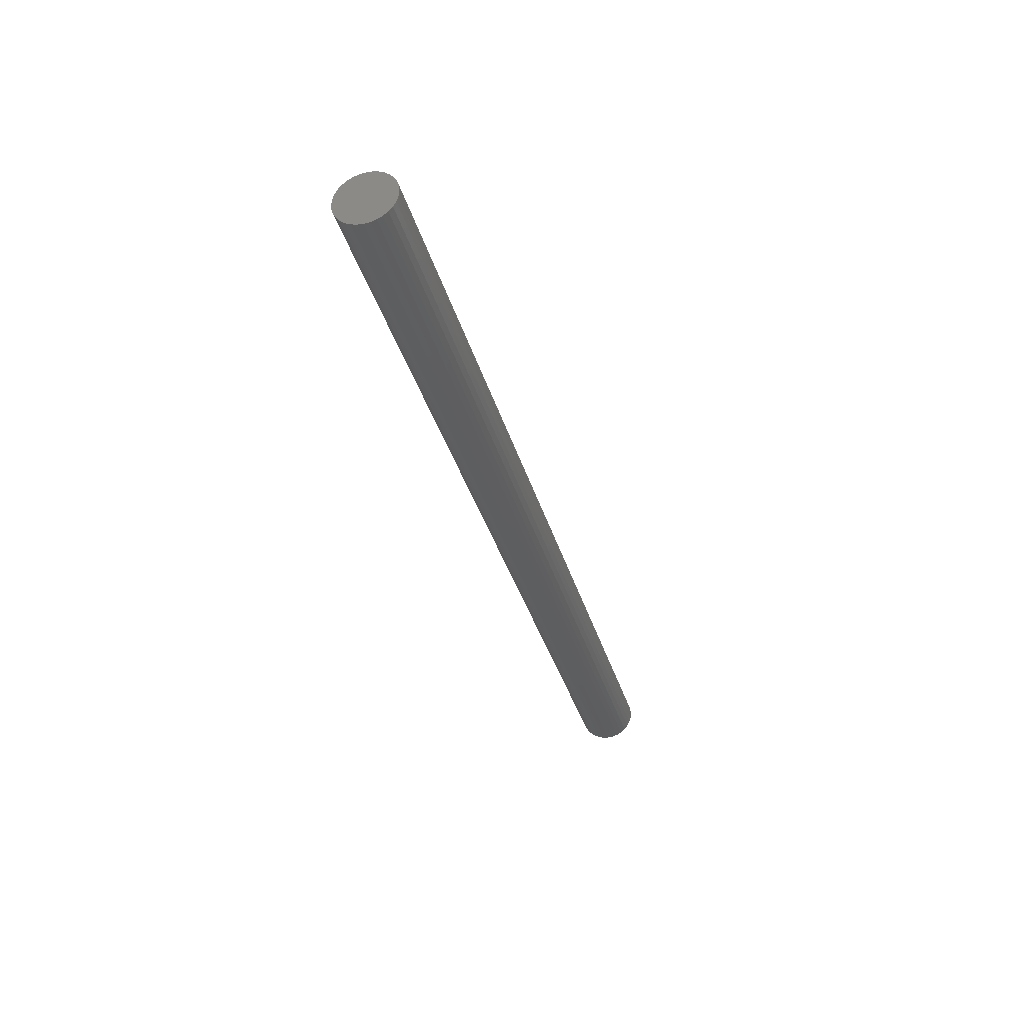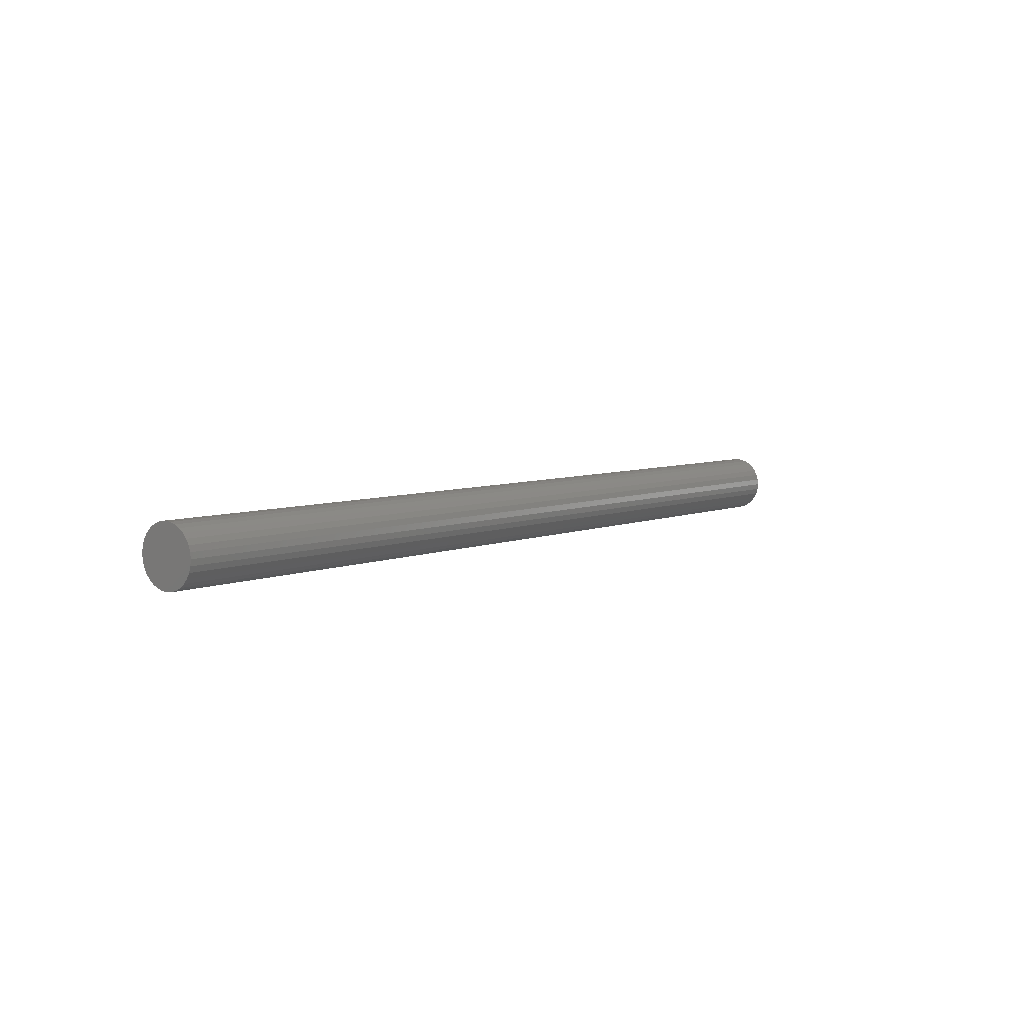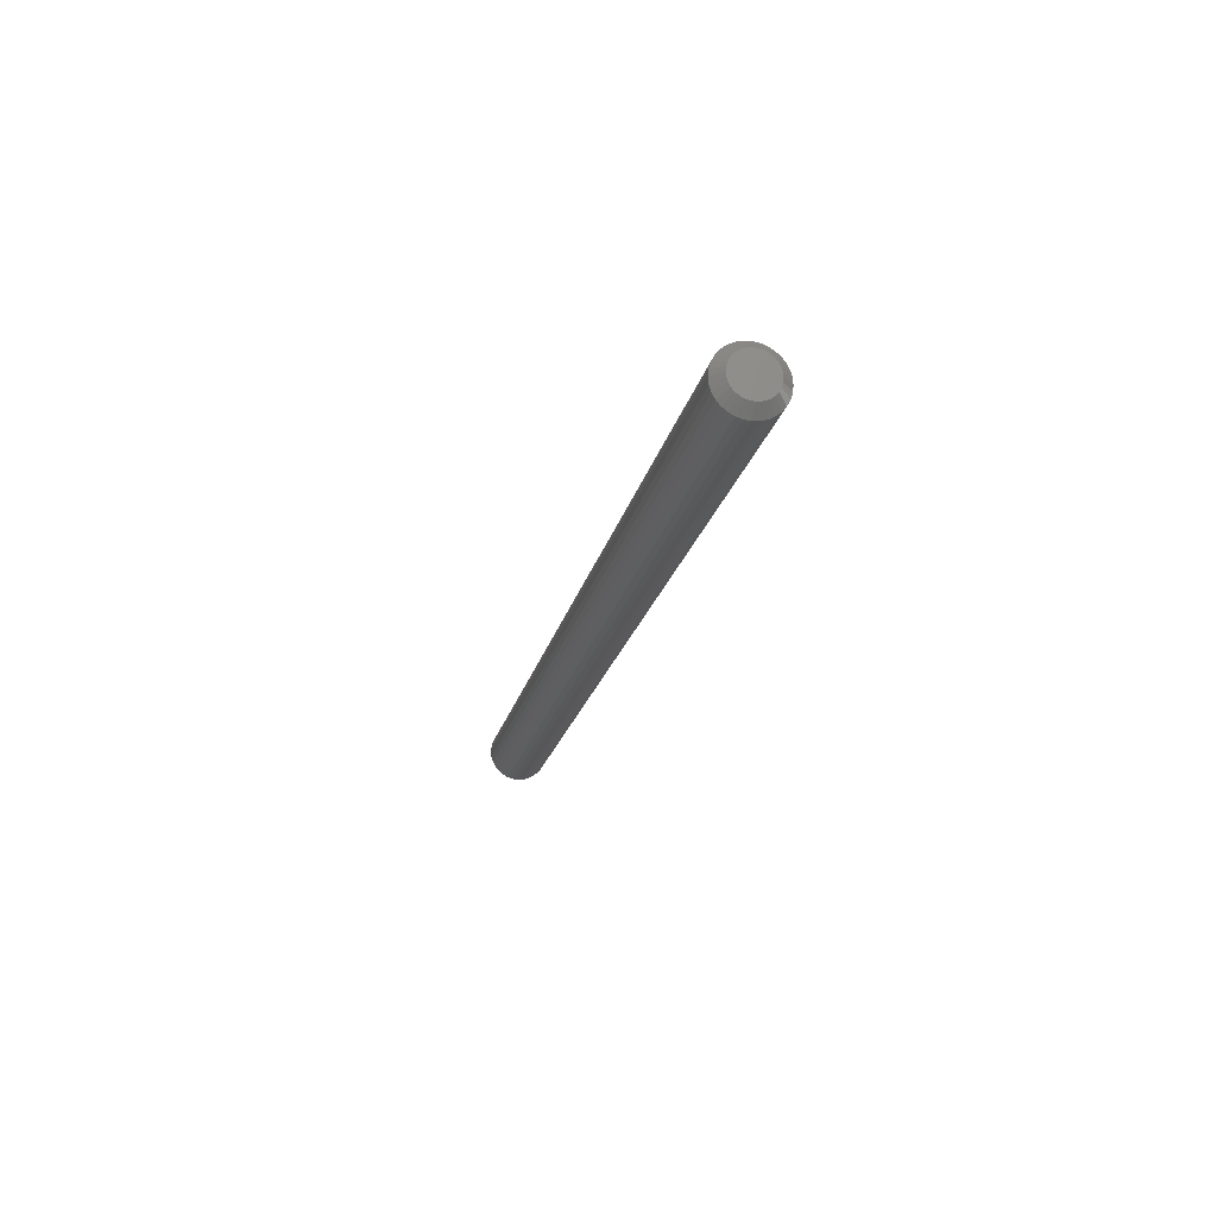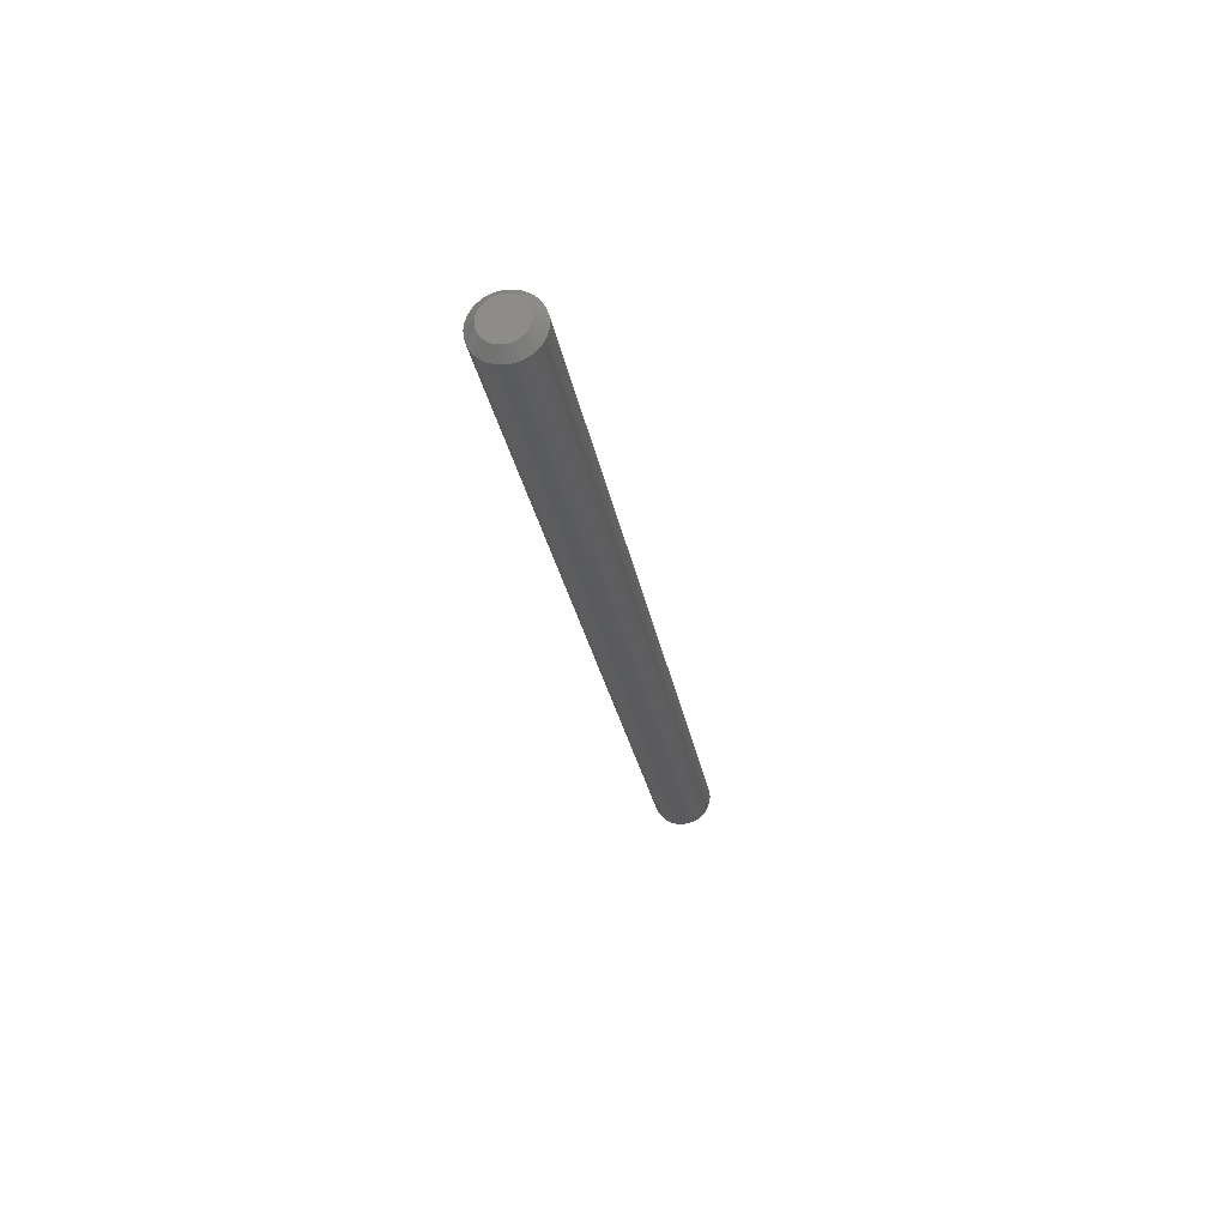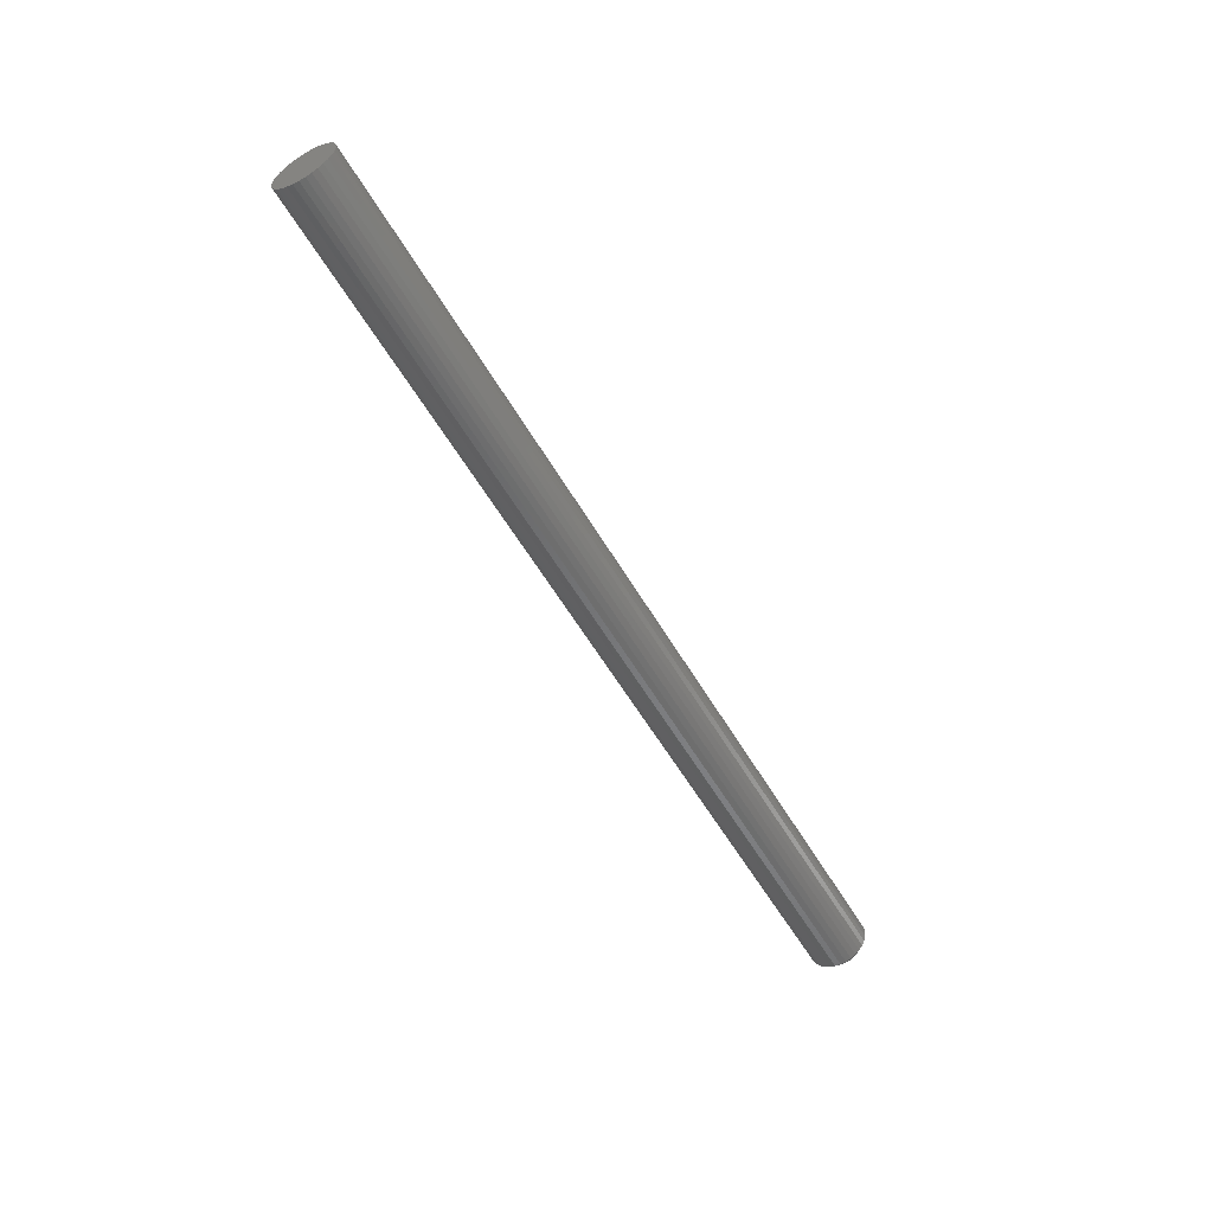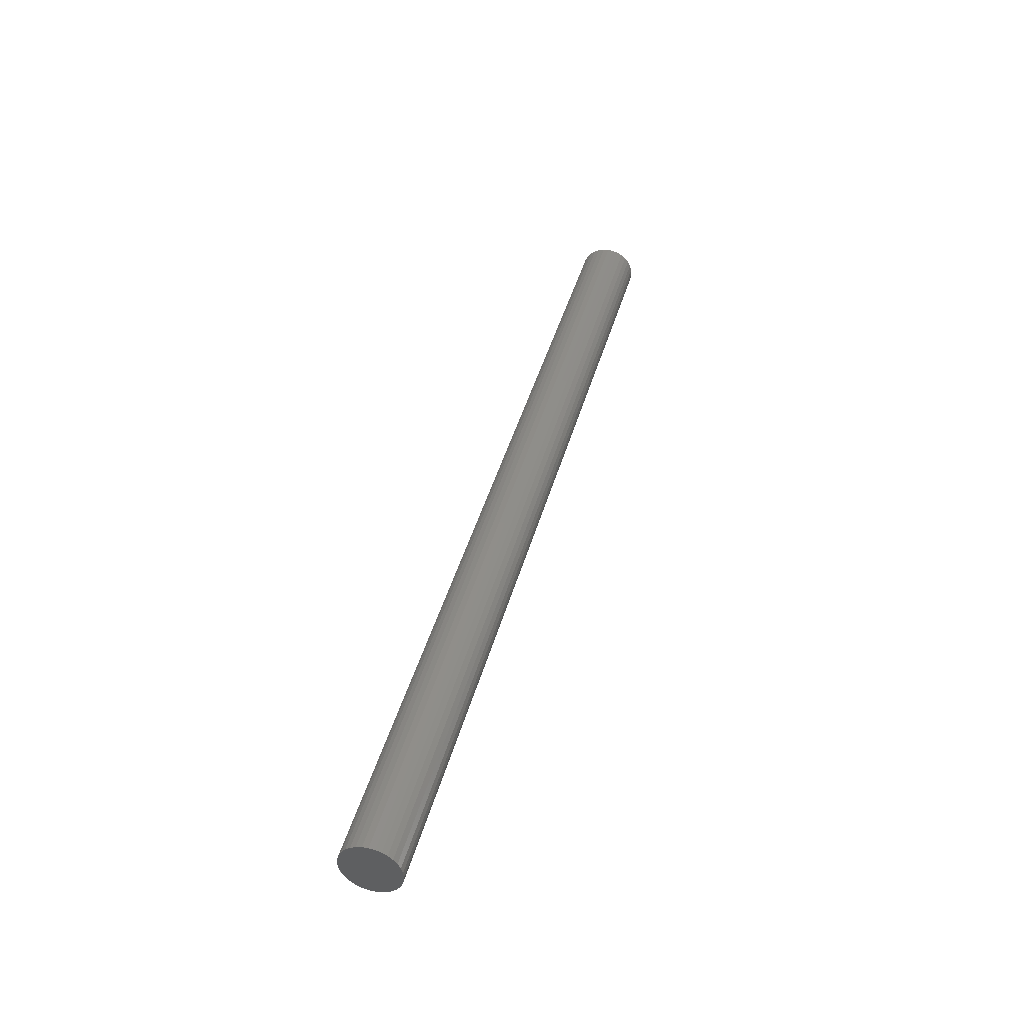
<metadata>
{"format":"stl","ext":"stl","renderer":"f3d","projection":"perspective","resolution":1024,"background":"white","views":[{"elev":-35.0,"azim":105.0,"up":"+Y"},{"elev":5.7,"azim":127.6,"up":"+Y"},{"elev":-19.9,"azim":-102.0,"up":"+Y"},{"elev":-25.1,"azim":-81.0,"up":"+Y"},{"elev":-56.1,"azim":119.7,"up":"+Z"},{"elev":41.9,"azim":104.8,"up":"+Z"}]}
</metadata>
<code>
# stl→obj: 96 verts, 188 faces
v 0 -0.01095 0.2665
v 0 -0.008954 0.2689
v 0 0.01372 0.2689
v 0 0.01572 0.2665
v 0 -0.01243 0.2637
v 0 0.0172 0.2637
v 0 0.01572 0.2487
v 0 -0.01095 0.2487
v 0 0.0172 0.2514
v 0 -0.008954 0.2462
v 0 0.01372 0.2462
v 0 -0.006524 0.2442
v 0 0.01129 0.2442
v 0 -0.003752 0.2428
v 0 -0.0007436 0.2418
v 0 0.008522 0.2428
v 0 0.002385 0.2415
v 0 0.005513 0.2418
v 0 0.01129 0.2709
v 0 -0.006524 0.2709
v 0 -0.003752 0.2724
v 0 -0.0007436 0.2733
v 0 0.002385 0.2736
v 0 0.005513 0.2733
v 0 0.008522 0.2724
v 0 -0.01243 0.2514
v 0 -0.01334 0.2544
v 0 0.01811 0.2544
v 0 -0.01365 0.2576
v 0 0.01842 0.2576
v 0 -0.01334 0.2607
v 0 0.01811 0.2607
v 0.007812 0.02623 0.2576
v 0.75 0.02623 0.2576
v 0.007812 0.02578 0.2529
v 0.75 0.02578 0.2529
v 0.007812 0.02442 0.2484
v 0.75 0.02442 0.2484
v 0.007812 0.02221 0.2443
v 0.75 0.02221 0.2443
v 0.007812 0.01925 0.2407
v 0.75 0.01925 0.2407
v 0.007812 0.01563 0.2377
v 0.75 0.01563 0.2377
v 0.007812 0.01151 0.2355
v 0.75 0.01151 0.2355
v 0.007812 0.007038 0.2342
v 0.75 0.007038 0.2342
v 0.007812 0.002385 0.2337
v 0.75 0.002385 0.2337
v 0.007812 -0.002268 0.2342
v 0.75 -0.002268 0.2342
v 0.007812 -0.006742 0.2355
v 0.75 -0.006742 0.2355
v 0.007812 -0.01086 0.2377
v 0.75 -0.01086 0.2377
v 0.007812 -0.01448 0.2407
v 0.75 -0.01448 0.2407
v 0.007812 -0.01744 0.2443
v 0.75 -0.01744 0.2443
v 0.007812 -0.01965 0.2484
v 0.75 -0.01965 0.2484
v 0.007812 -0.02101 0.2529
v 0.75 -0.02101 0.2529
v 0.007812 -0.02146 0.2576
v 0.75 -0.02146 0.2576
v 0.007812 -0.02101 0.2622
v 0.75 -0.02101 0.2622
v 0.007812 -0.01965 0.2667
v 0.75 -0.01965 0.2667
v 0.007812 -0.01744 0.2708
v 0.75 -0.01744 0.2708
v 0.007812 -0.01448 0.2744
v 0.75 -0.01448 0.2744
v 0.007812 -0.01086 0.2774
v 0.75 -0.01086 0.2774
v 0.007812 -0.006742 0.2796
v 0.75 -0.006742 0.2796
v 0.007812 -0.002268 0.281
v 0.75 -0.002268 0.281
v 0.007812 0.002385 0.2814
v 0.75 0.002385 0.2814
v 0.007812 0.007038 0.281
v 0.75 0.007038 0.281
v 0.007812 0.01151 0.2796
v 0.75 0.01151 0.2796
v 0.007812 0.01563 0.2774
v 0.75 0.01563 0.2774
v 0.007812 0.01925 0.2744
v 0.75 0.01925 0.2744
v 0.007812 0.02221 0.2708
v 0.75 0.02221 0.2708
v 0.007812 0.02442 0.2667
v 0.75 0.02442 0.2667
v 0.007812 0.02578 0.2622
v 0.75 0.02578 0.2622
f 1 2 3
f 4 1 3
f 5 1 4
f 6 5 4
f 7 8 9
f 10 8 7
f 11 10 7
f 12 10 11
f 13 12 11
f 13 14 12
f 15 14 13
f 16 15 13
f 16 17 15
f 18 17 16
f 19 3 2
f 19 2 20
f 19 20 21
f 19 21 22
f 19 22 23
f 19 23 24
f 19 24 25
f 8 26 9
f 9 26 27
f 9 27 28
f 28 27 29
f 28 29 30
f 30 29 31
f 30 31 32
f 32 31 5
f 32 5 6
f 33 34 35
f 35 34 36
f 35 36 37
f 37 36 38
f 37 38 39
f 39 38 40
f 39 40 41
f 41 40 42
f 41 42 43
f 43 42 44
f 43 44 45
f 45 44 46
f 45 46 47
f 47 46 48
f 47 48 49
f 49 48 50
f 49 50 51
f 51 50 52
f 51 52 53
f 53 52 54
f 53 54 55
f 55 54 56
f 55 56 57
f 57 56 58
f 57 58 59
f 59 58 60
f 59 60 61
f 61 60 62
f 61 62 63
f 63 62 64
f 63 64 65
f 65 64 66
f 65 66 67
f 67 66 68
f 67 68 69
f 69 68 70
f 69 70 71
f 71 70 72
f 71 72 73
f 73 72 74
f 73 74 75
f 75 74 76
f 75 76 77
f 77 76 78
f 77 78 79
f 79 78 80
f 79 80 81
f 81 80 82
f 81 82 83
f 83 82 84
f 83 84 85
f 85 84 86
f 85 86 87
f 87 86 88
f 87 88 89
f 89 88 90
f 89 90 91
f 91 90 92
f 91 92 93
f 93 92 94
f 93 94 95
f 95 94 96
f 95 96 33
f 33 96 34
f 30 95 33
f 30 32 95
f 65 31 29
f 65 67 31
f 6 93 95
f 6 95 32
f 4 89 91
f 91 93 4
f 4 93 6
f 25 85 87
f 25 87 19
f 87 3 19
f 24 81 83
f 83 85 24
f 24 85 25
f 21 77 79
f 21 79 22
f 79 23 22
f 20 73 75
f 75 77 20
f 20 77 21
f 5 69 71
f 5 71 1
f 71 2 1
f 67 69 31
f 31 69 5
f 89 4 3
f 3 87 89
f 81 24 23
f 23 79 81
f 73 20 2
f 2 71 73
f 29 63 65
f 29 27 63
f 33 28 30
f 33 35 28
f 26 61 63
f 26 63 27
f 8 57 59
f 59 61 8
f 8 61 26
f 14 53 55
f 14 55 12
f 55 10 12
f 15 49 51
f 51 53 15
f 15 53 14
f 16 45 47
f 16 47 18
f 47 17 18
f 13 41 43
f 43 45 13
f 13 45 16
f 9 37 39
f 9 39 7
f 39 11 7
f 35 37 28
f 28 37 9
f 57 8 10
f 10 55 57
f 49 15 17
f 17 47 49
f 41 13 11
f 11 39 41
f 82 80 78
f 84 82 78
f 84 78 86
f 86 78 76
f 86 76 88
f 88 76 74
f 88 74 90
f 90 74 72
f 90 72 92
f 92 72 70
f 92 70 94
f 94 70 68
f 94 68 96
f 36 62 38
f 38 62 60
f 38 60 40
f 40 60 58
f 40 58 42
f 42 58 56
f 42 56 44
f 44 56 54
f 44 54 46
f 46 54 52
f 46 52 50
f 46 50 48
f 96 68 34
f 34 68 66
f 34 66 36
f 36 66 64
f 36 64 62

</code>
